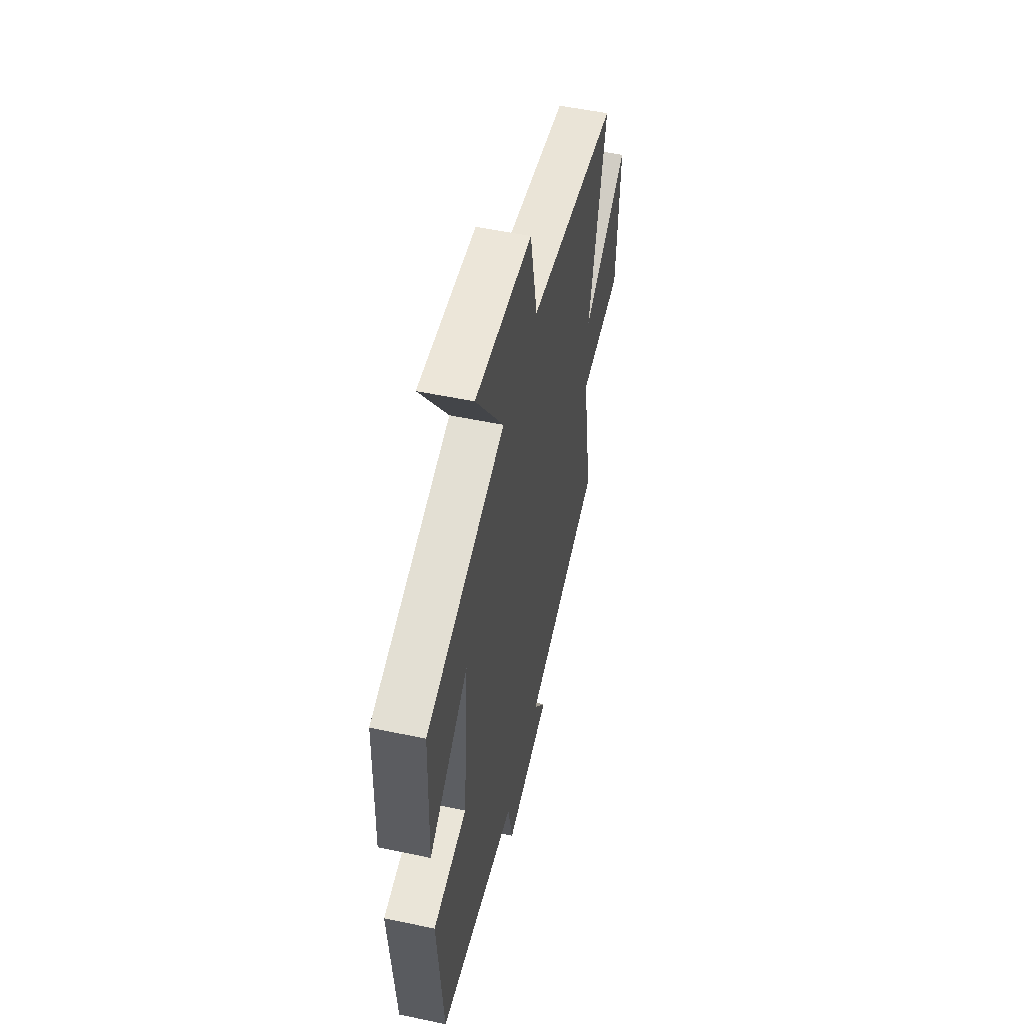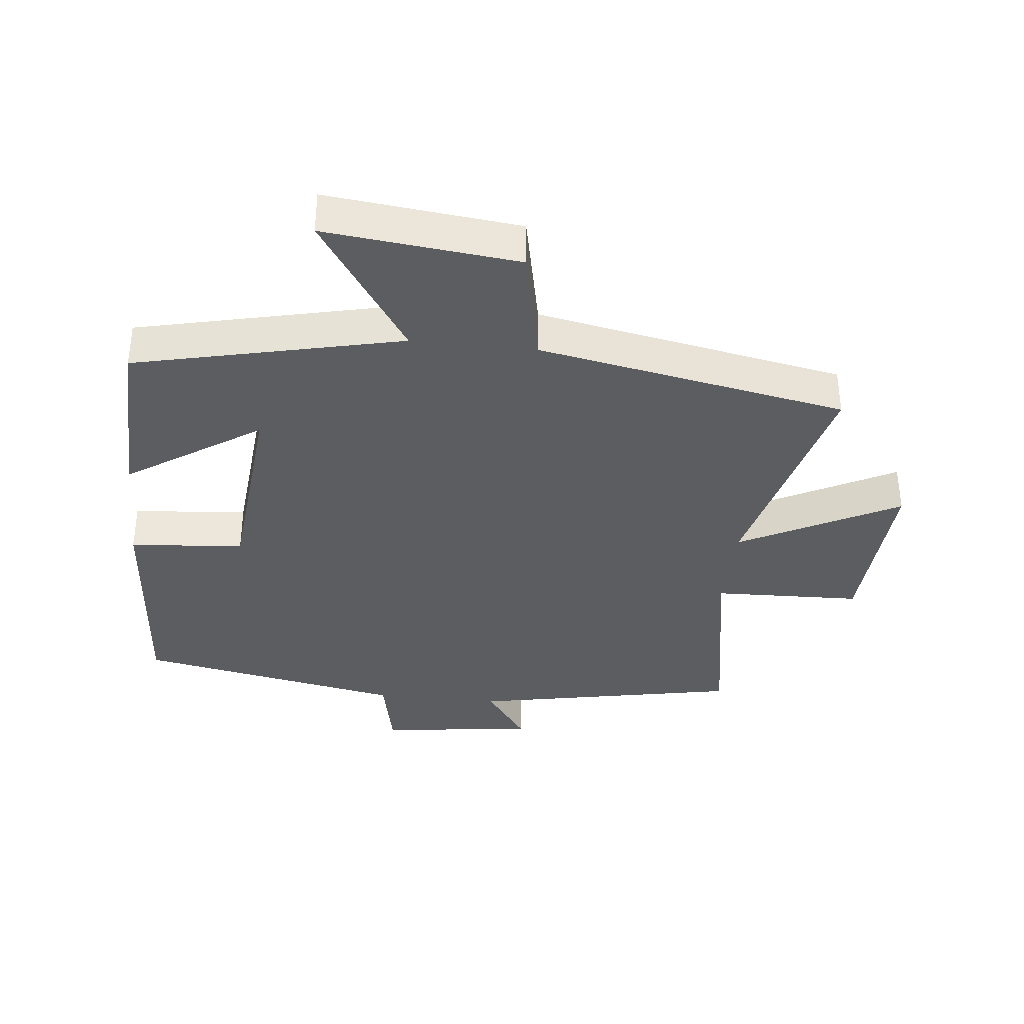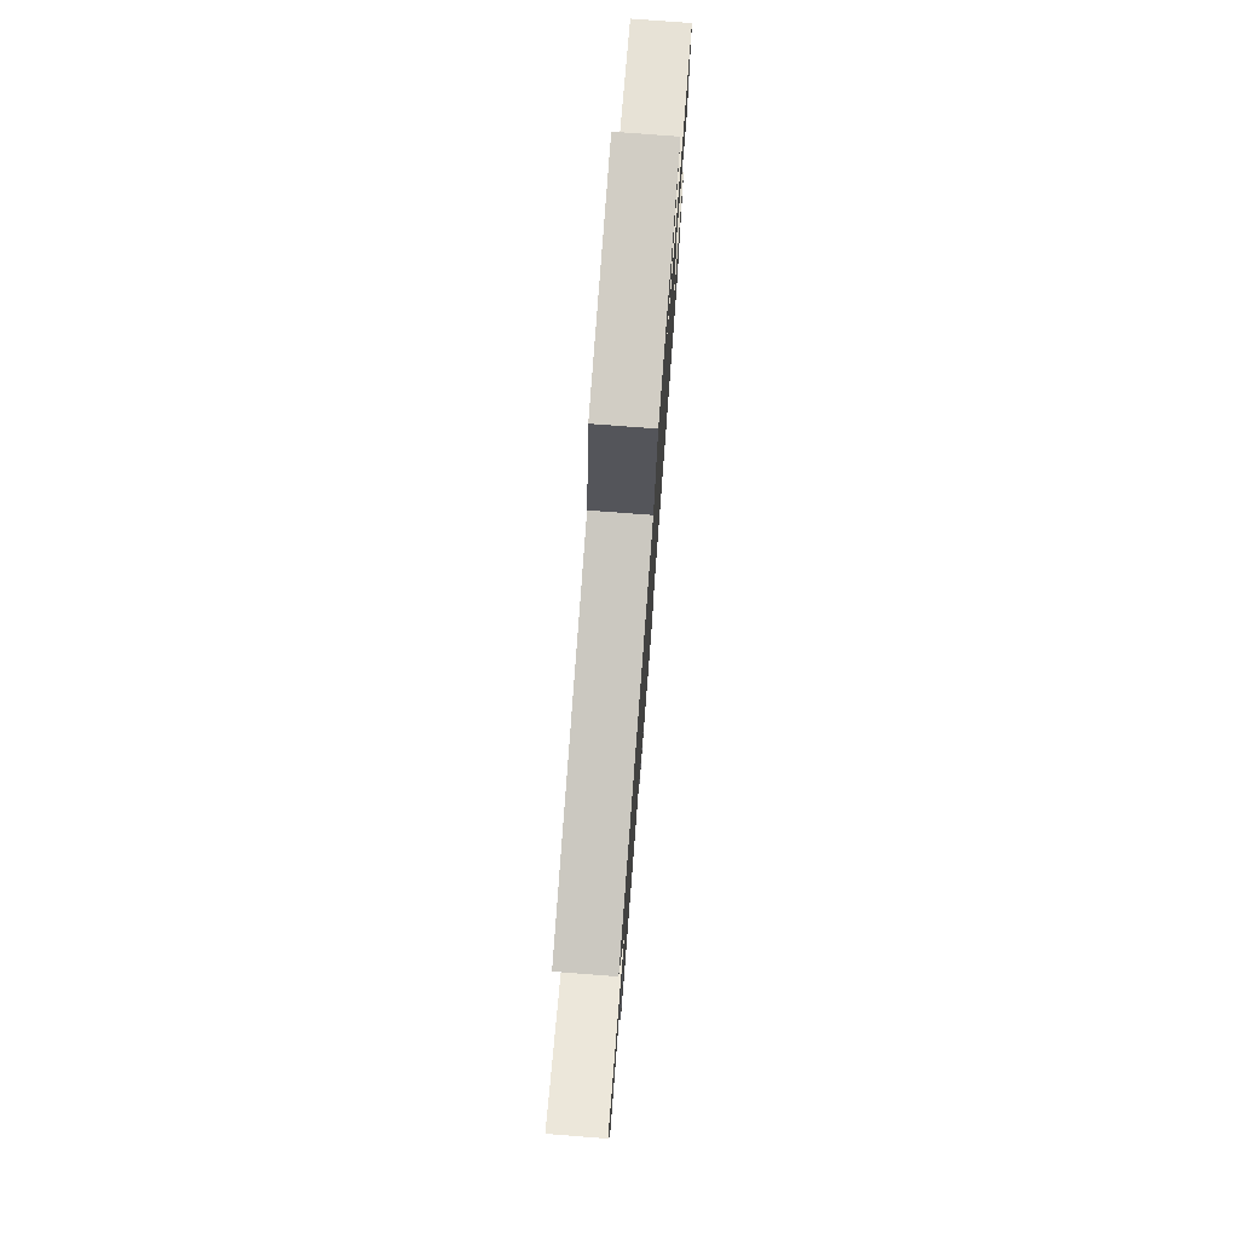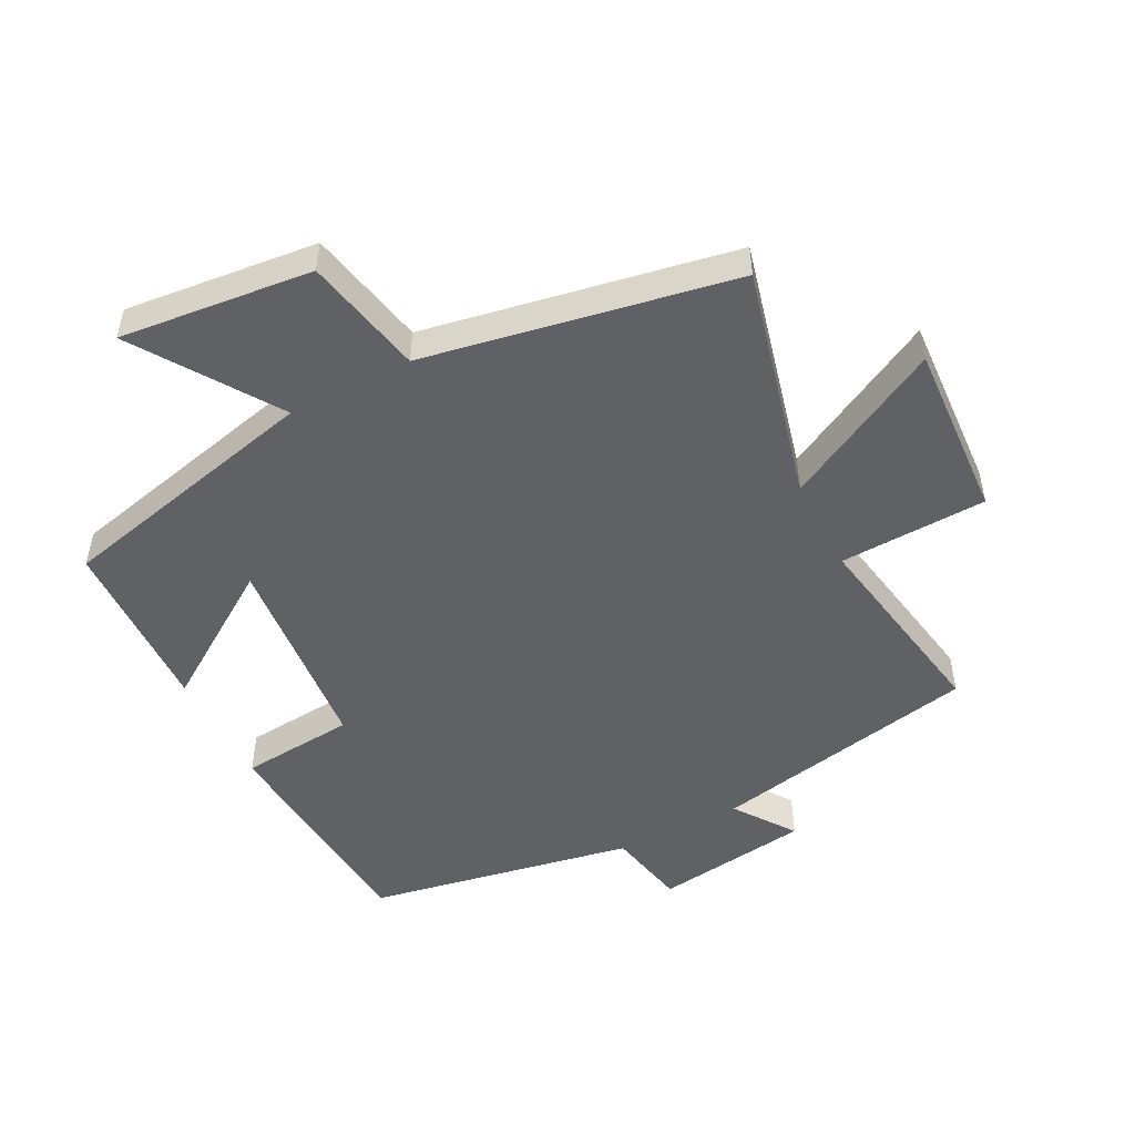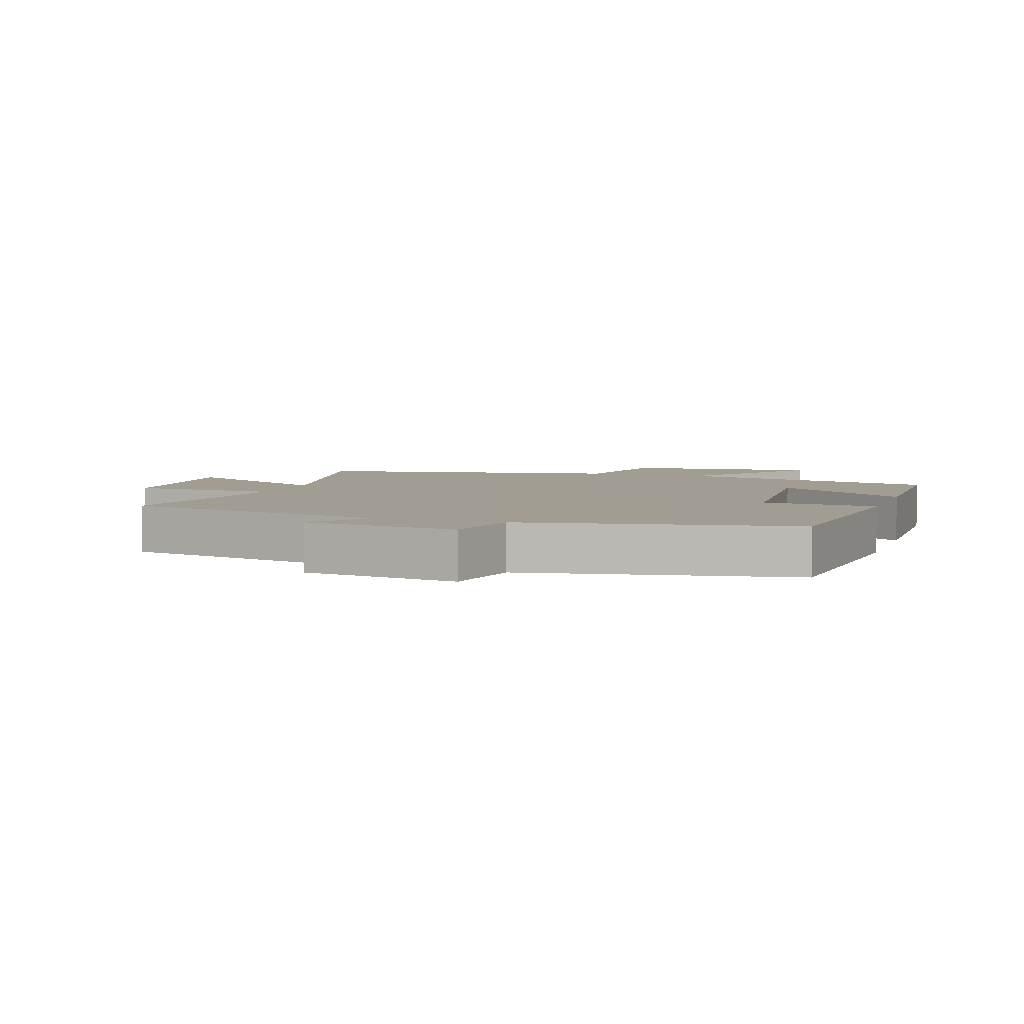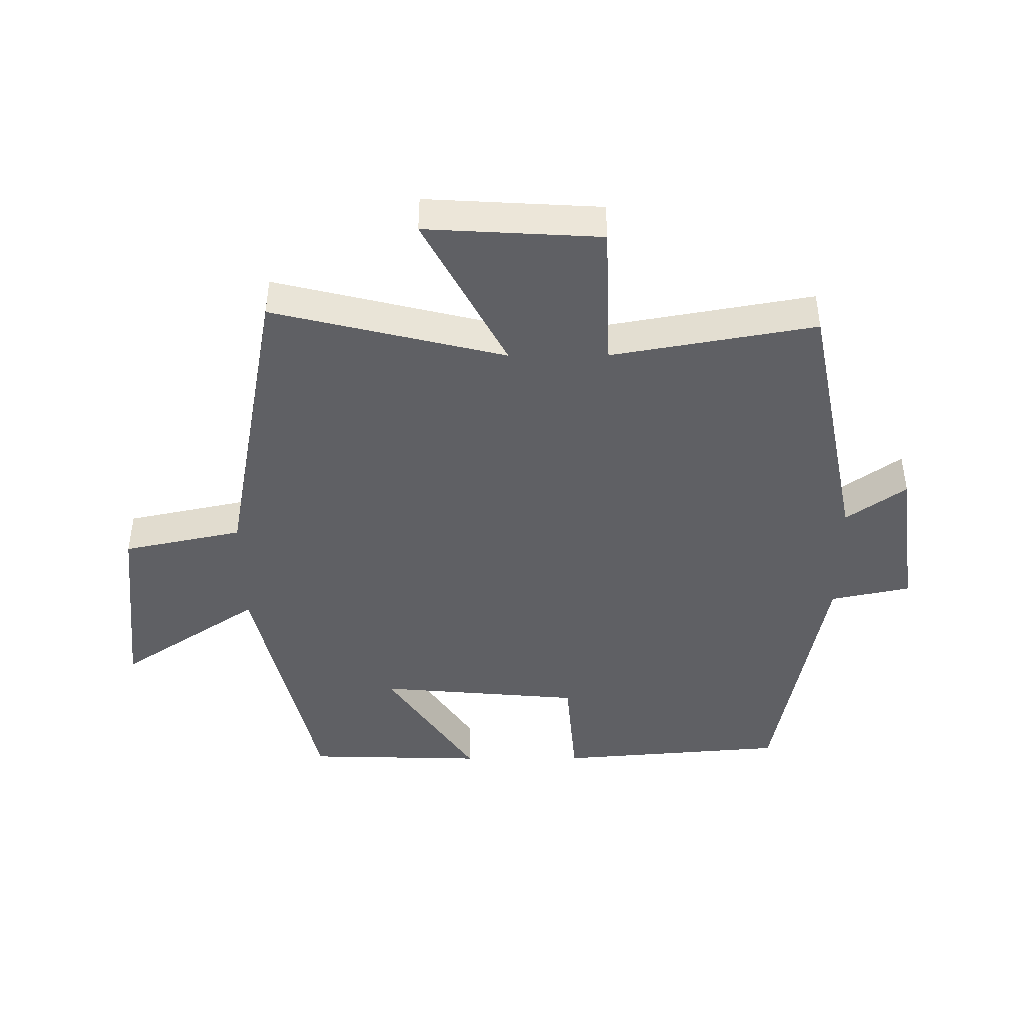
<metadata>
{"format":"obj","ext":"obj","renderer":"f3d","projection":"perspective","resolution":1024,"background":"white","views":[{"elev":53.0,"azim":-77.2,"up":"+Z"},{"elev":-36.3,"azim":-6.2,"up":"+Y"},{"elev":76.9,"azim":94.4,"up":"+Z"},{"elev":-50.3,"azim":27.3,"up":"+Y"},{"elev":4.9,"azim":-161.0,"up":"+Y"},{"elev":-44.0,"azim":90.3,"up":"+Y"}]}
</metadata>
<code>
v 0.589 0.07 0.411
v 0.5 0.07 0.05
v 0.744 0.07 0.178
v 0.728 0.07 -0.094
v 0.5 0.07 -0.102
v 0.556 0.07 -0.418
v 0.142 0.07 -0.5
v 0.208 0.07 -0.592
v -0.032 0.07 -0.624
v -0.058 0.07 -0.5
v -0.471 0.07 -0.422
v -0.5 0.07 -0.066
v -0.323 0.07 -0.051
v -0.295 0.07 0.265
v -0.5 0.07 0.128
v -0.492 0.07 0.404
v -0.08 0.07 0.5
v -0.225 0.07 0.717
v 0.073 0.07 0.685
v 0.112 0.07 0.5
v 0.589 0 0.411
v 0.5 0 0.05
v 0.744 0 0.178
v 0.728 0 -0.094
v 0.5 0 -0.102
v 0.556 0 -0.418
v 0.142 0 -0.5
v 0.208 0 -0.592
v -0.032 0 -0.624
v -0.058 0 -0.5
v -0.471 0 -0.422
v -0.5 0 -0.066
v -0.323 0 -0.051
v -0.295 0 0.265
v -0.5 0 0.128
v -0.492 0 0.404
v -0.08 0 0.5
v -0.225 0 0.717
v 0.073 0 0.685
v 0.112 0 0.5
f 17 18 19 20
f 17 20 1 2
f 14 15 16 17
f 13 14 17 2
f 10 11 12 13
f 10 13 2
f 7 8 9 10
f 5 6 7 10
f 5 10 2 3
f 3 4 5
f 40 39 38 37
f 22 21 40 37
f 37 36 35 34
f 22 37 34 33
f 33 32 31 30
f 22 33 30
f 30 29 28 27
f 30 27 26 25
f 23 22 30 25
f 25 24 23
f 1 21 22 2
f 2 22 23 3
f 3 23 24 4
f 4 24 25 5
f 5 25 26 6
f 6 26 27 7
f 7 27 28 8
f 8 28 29 9
f 9 29 30 10
f 10 30 31 11
f 11 31 32 12
f 12 32 33 13
f 13 33 34 14
f 14 34 35 15
f 15 35 36 16
f 16 36 37 17
f 17 37 38 18
f 18 38 39 19
f 19 39 40 20
f 20 40 21 1

</code>
